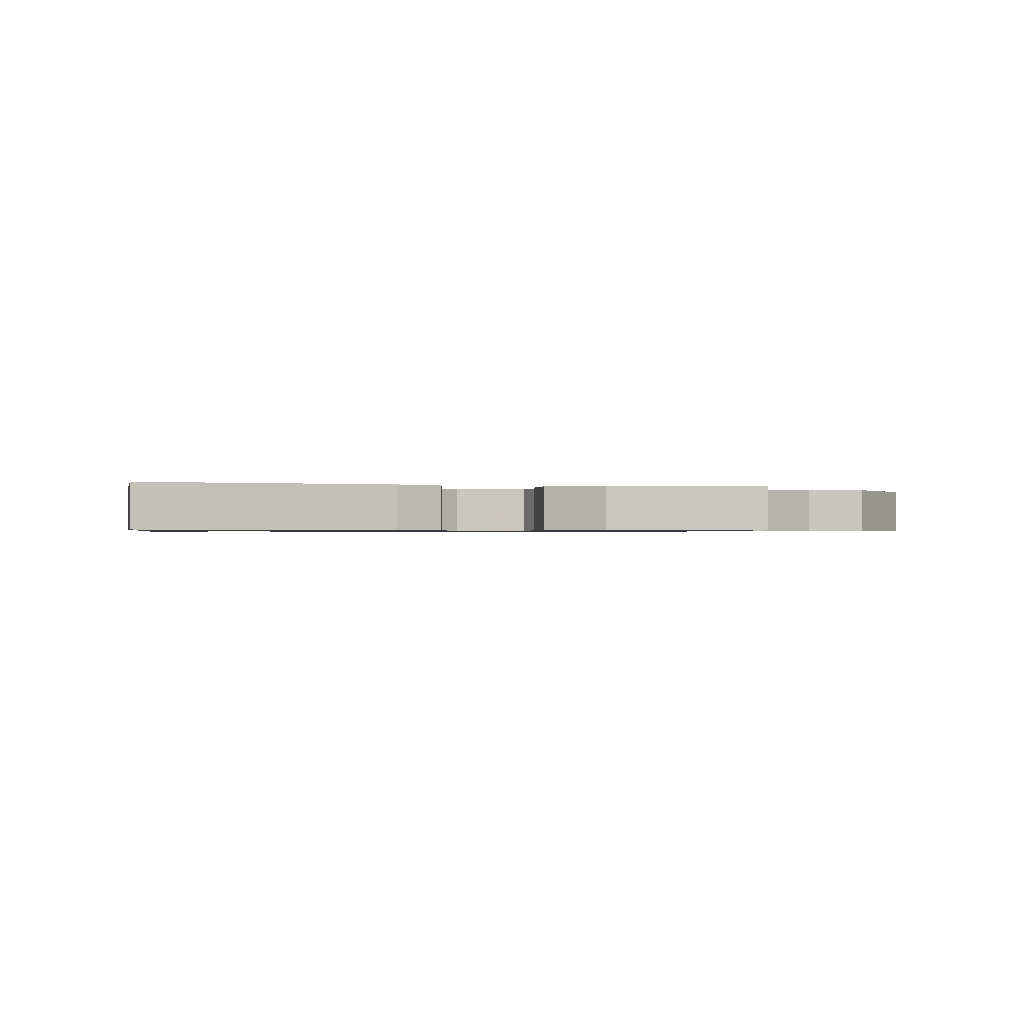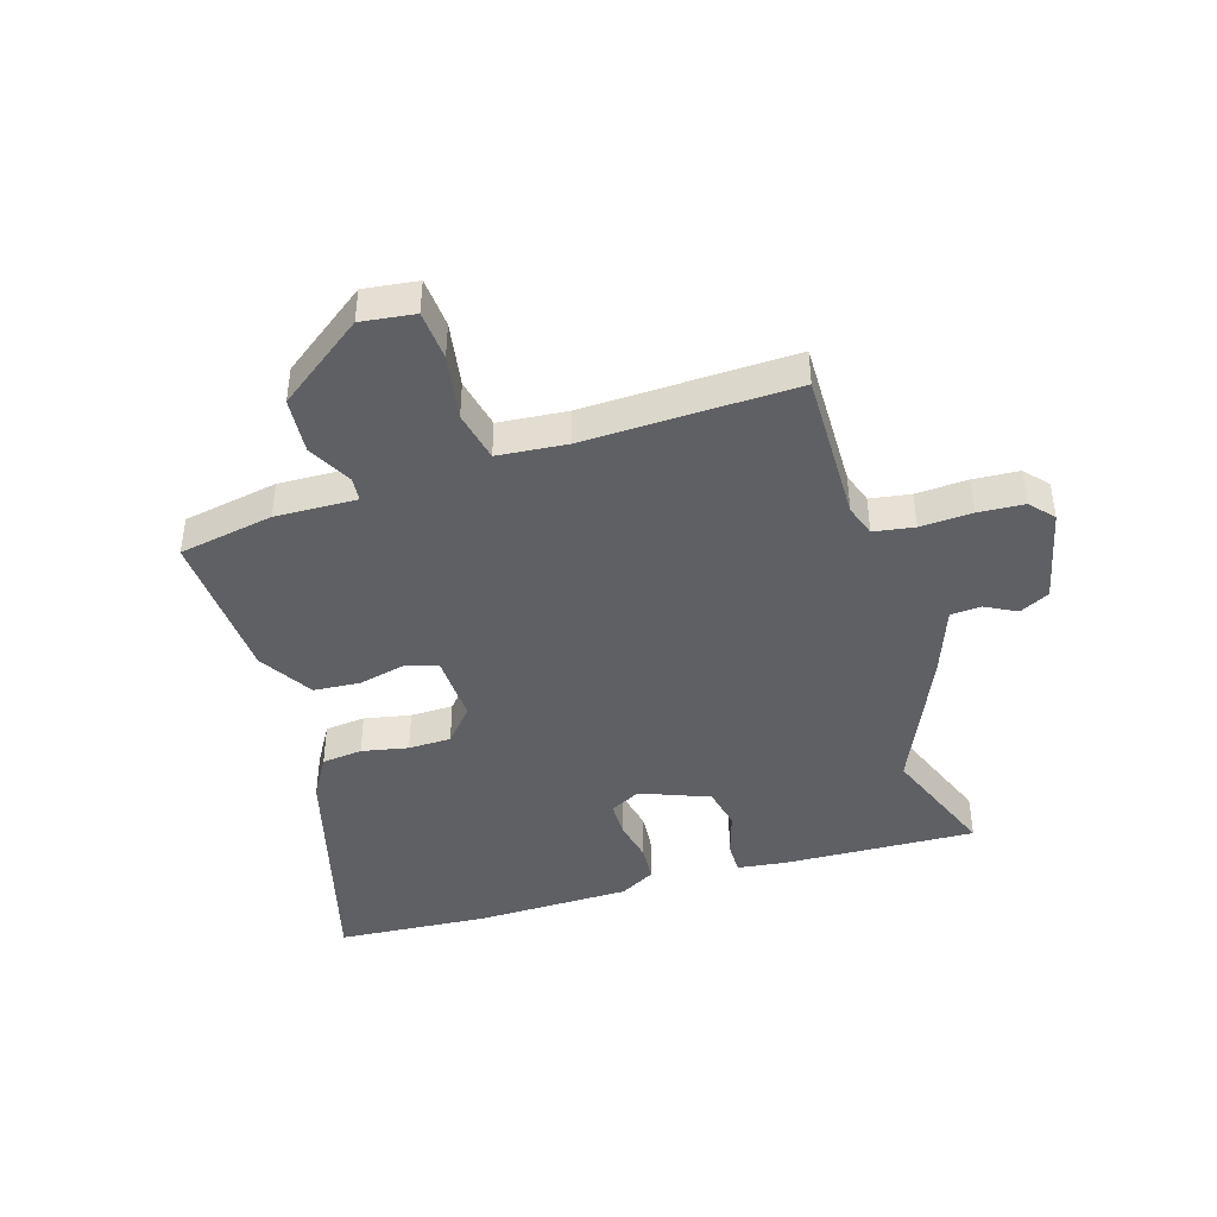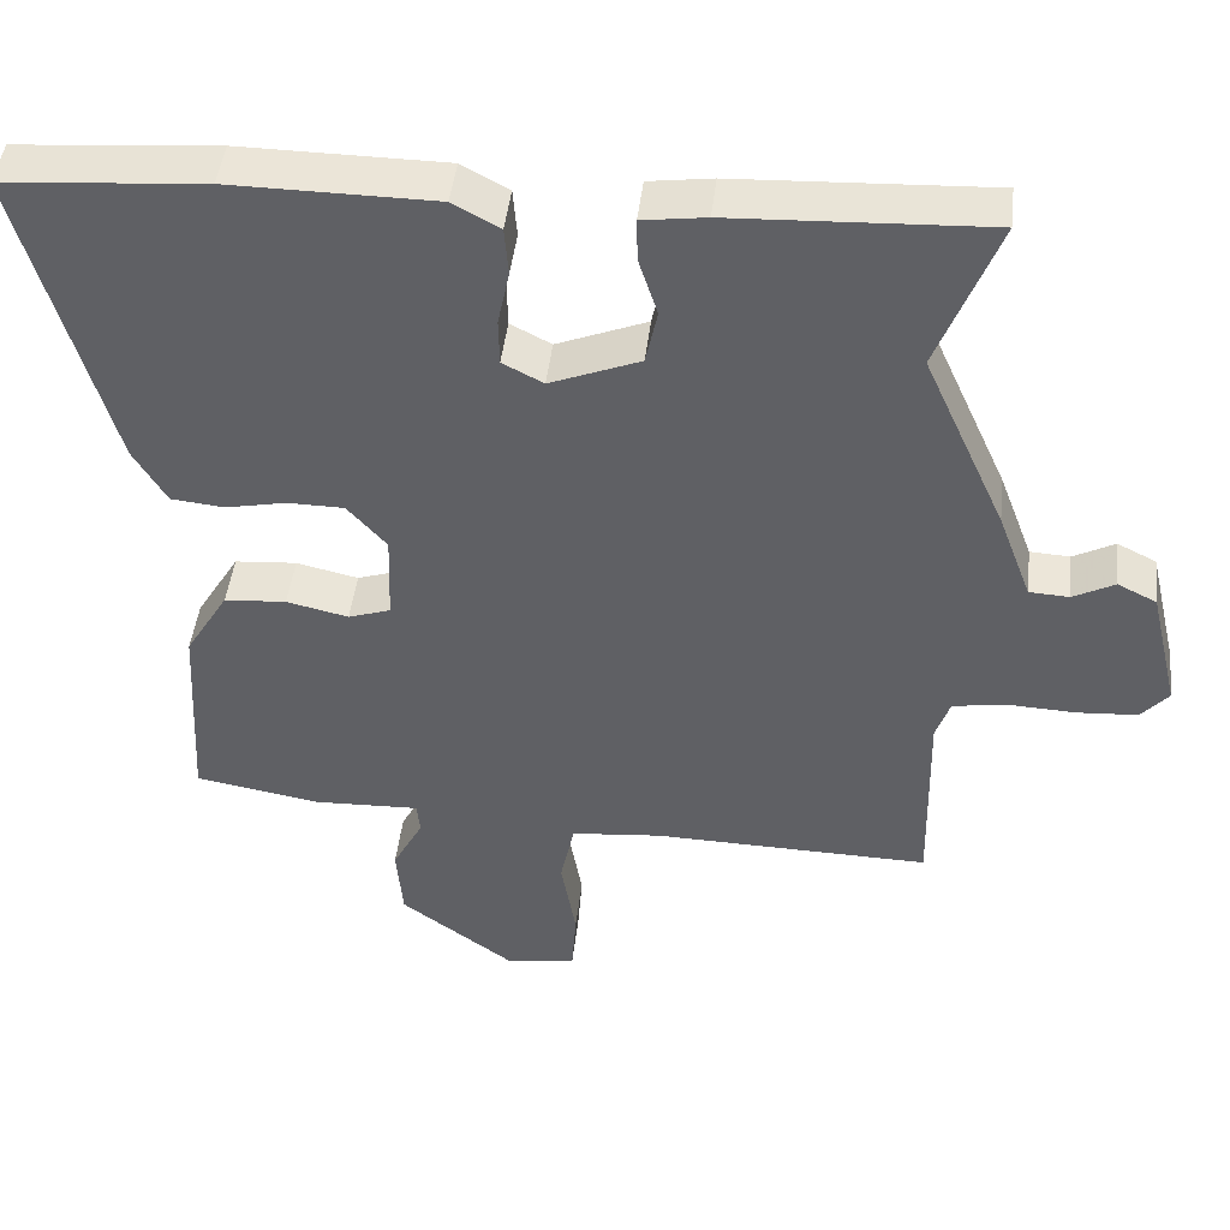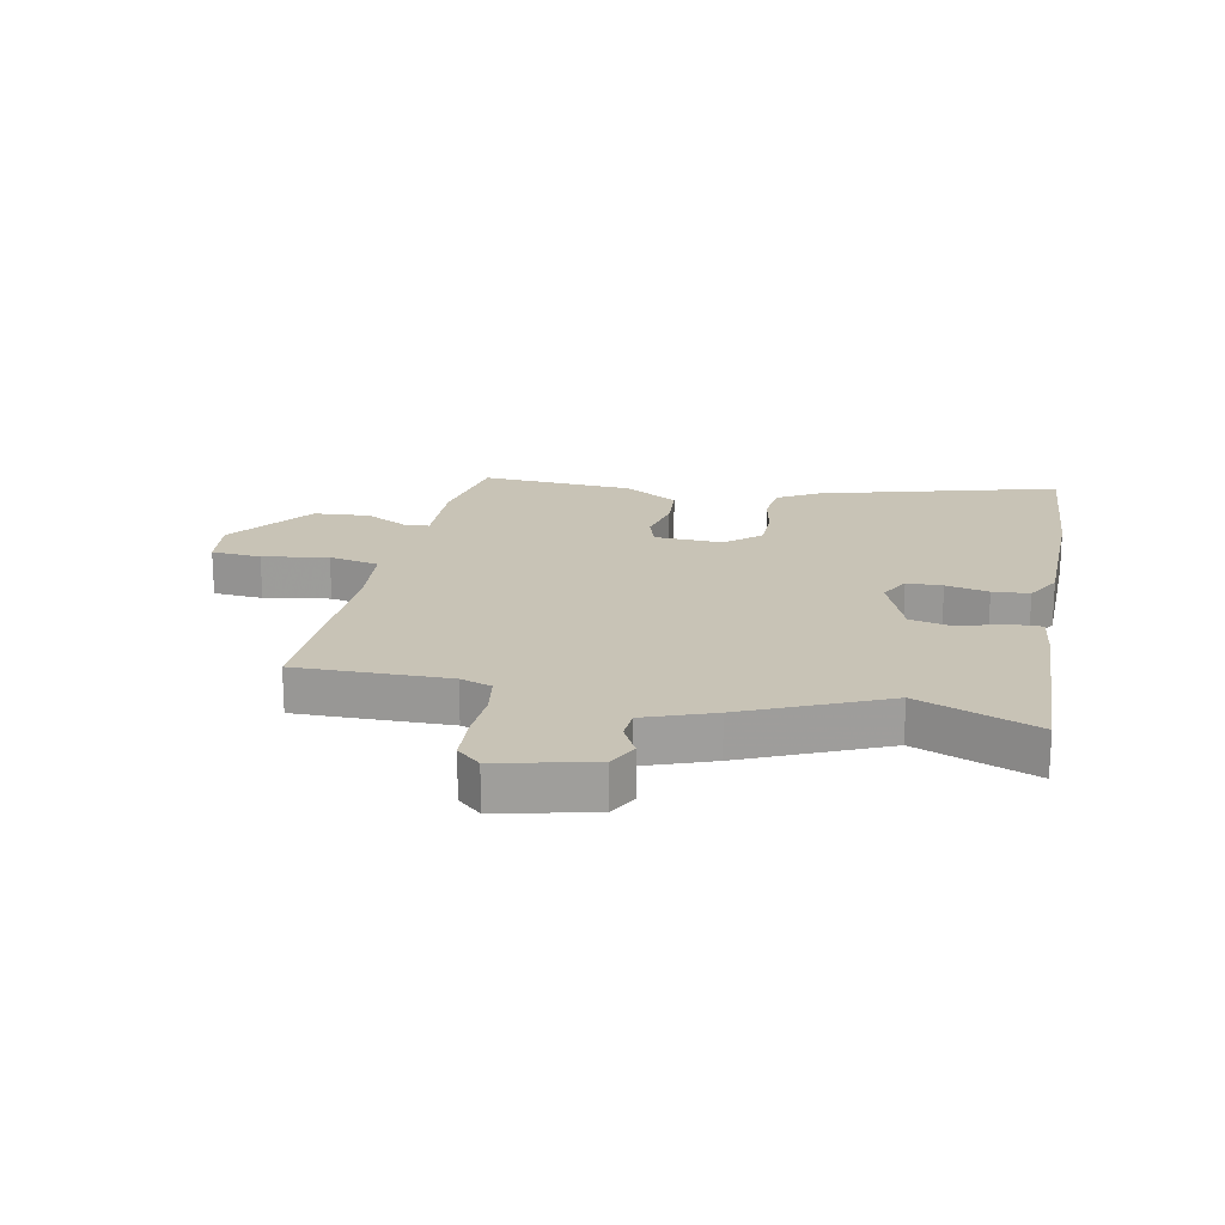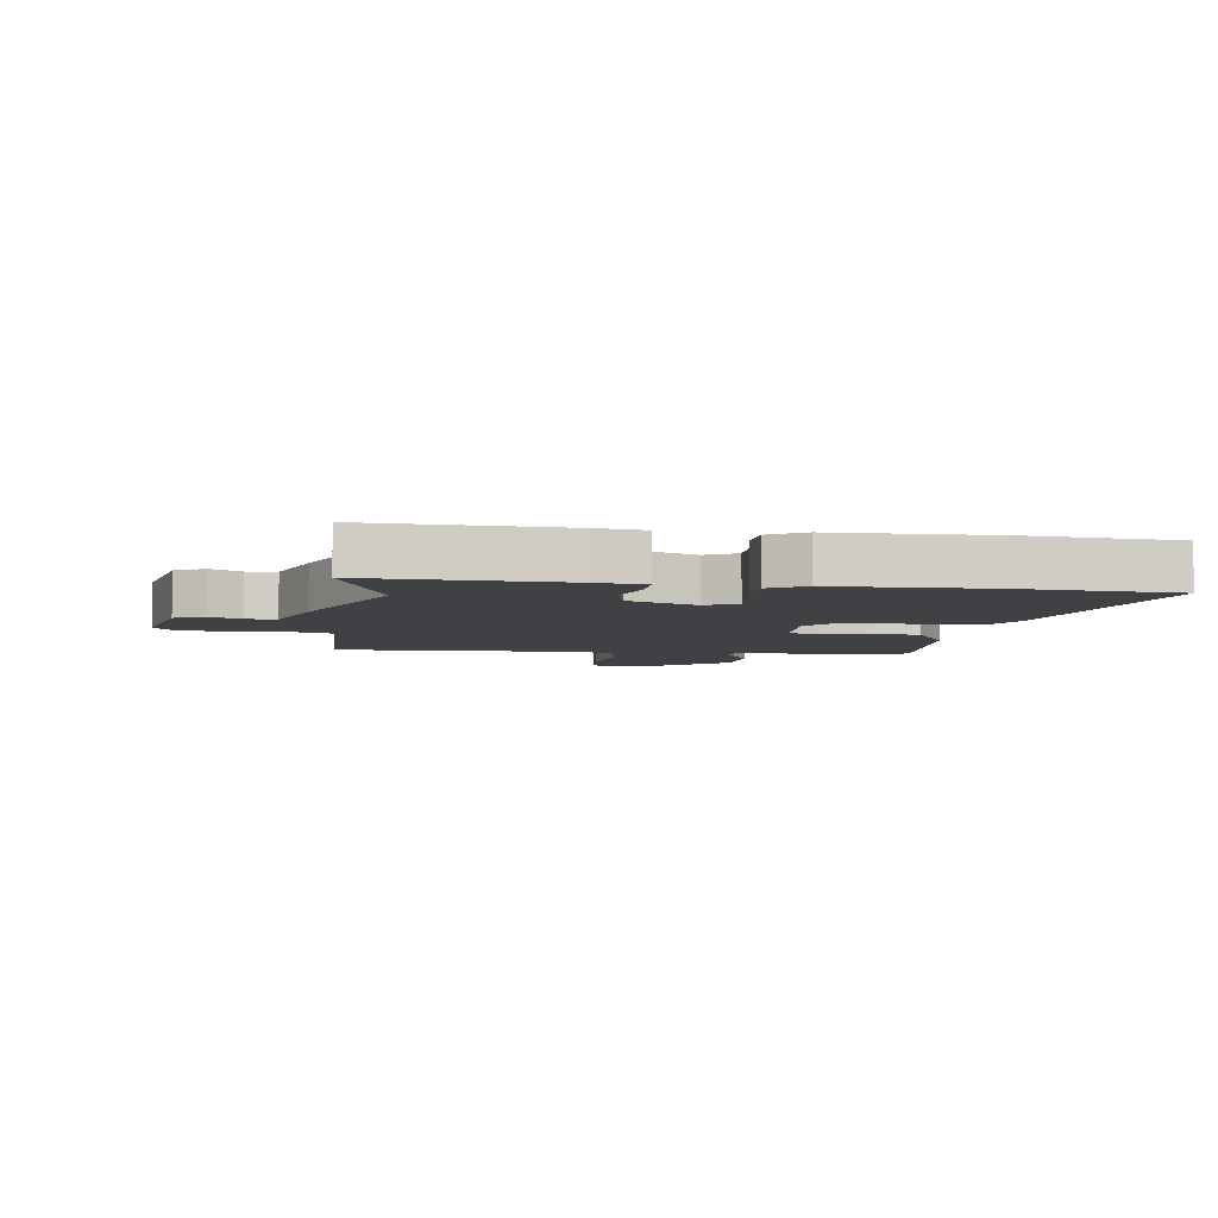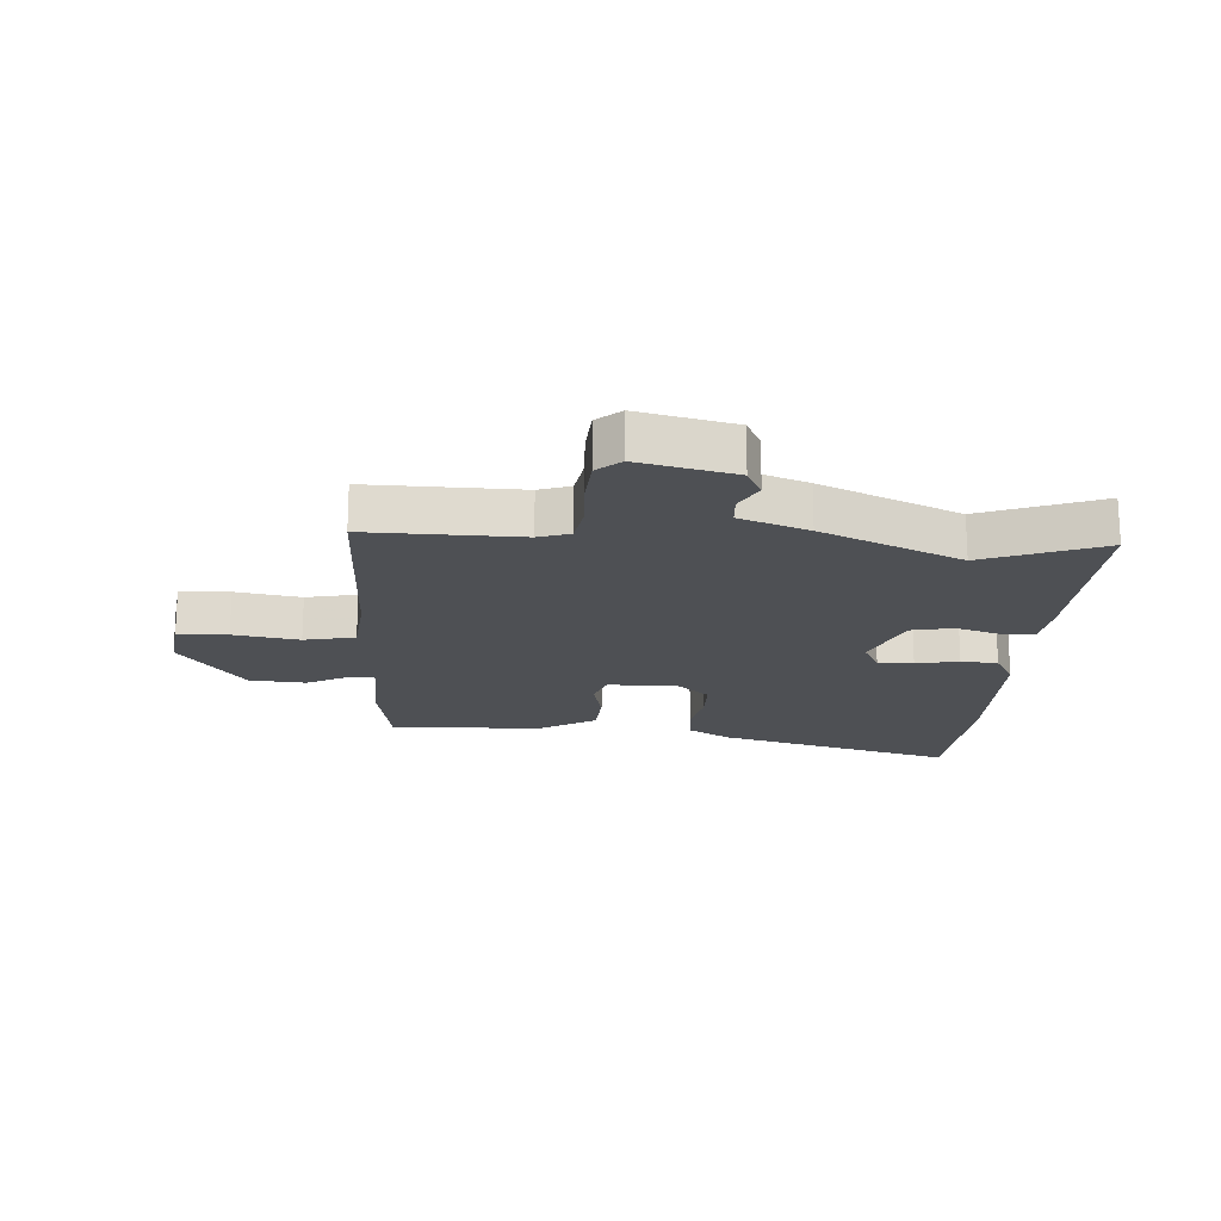
<metadata>
{"format":"obj","ext":"obj","renderer":"f3d","projection":"perspective","resolution":1024,"background":"white","views":[{"elev":-0.7,"azim":83.4,"up":"+Y"},{"elev":-43.0,"azim":-162.6,"up":"+Y"},{"elev":45.6,"azim":-173.5,"up":"+Z"},{"elev":19.4,"azim":-78.2,"up":"+Y"},{"elev":-5.8,"azim":-7.2,"up":"+Y"},{"elev":-18.6,"azim":-93.7,"up":"+Y"}]}
</metadata>
<code>
v 0.364 0.07 0.511
v 0.62 0.07 0.491
v 0.509 0.07 0.093
v 0.467 0.07 0.022
v 0.399 0.07 0.015
v 0.321 0.07 0.031
v 0.249 0.07 0.03
v 0.199 0.07 -0.027
v 0.203 0.07 -0.142
v 0.257 0.07 -0.16
v 0.336 0.07 -0.142
v 0.415 0.07 -0.148
v 0.47 0.07 -0.239
v 0.484 0.07 -0.497
v 0.325 0.07 -0.525
v 0.188 0.07 -0.52
v 0.184 0.07 -0.56
v 0.223 0.07 -0.634
v 0.215 0.07 -0.729
v 0.07 0.07 -0.835
v -0.02 0.07 -0.823
v -0.026 0.07 -0.739
v -0.007 0.07 -0.629
v -0.025 0.07 -0.544
v -0.14 0.07 -0.533
v -0.494 0.07 -0.541
v -0.489 0.07 -0.285
v -0.507 0.07 -0.232
v -0.575 0.07 -0.221
v -0.662 0.07 -0.225
v -0.739 0.07 -0.22
v -0.774 0.07 -0.18
v -0.736 0.07 -0.02
v -0.686 0.07 0.005
v -0.633 0.07 -0.023
v -0.582 0.07 -0.02
v -0.539 0.07 0.095
v -0.434 0.07 0.329
v -0.511 0.07 0.528
v -0.186 0.07 0.513
v -0.105 0.07 0.502
v -0.106 0.07 0.447
v -0.13 0.07 0.372
v -0.115 0.07 0.301
v 0 0.07 0.255
v 0.052 0.07 0.282
v 0.053 0.07 0.342
v 0.038 0.07 0.414
v 0.043 0.07 0.476
v 0.103 0.07 0.509
v 0.364 0 0.511
v 0.62 0 0.491
v 0.509 0 0.093
v 0.467 0 0.022
v 0.399 0 0.015
v 0.321 0 0.031
v 0.249 0 0.03
v 0.199 0 -0.027
v 0.203 0 -0.142
v 0.257 0 -0.16
v 0.336 0 -0.142
v 0.415 0 -0.148
v 0.47 0 -0.239
v 0.484 0 -0.497
v 0.325 0 -0.525
v 0.188 0 -0.52
v 0.184 0 -0.56
v 0.223 0 -0.634
v 0.215 0 -0.729
v 0.07 0 -0.835
v -0.02 0 -0.823
v -0.026 0 -0.739
v -0.007 0 -0.629
v -0.025 0 -0.544
v -0.14 0 -0.533
v -0.494 0 -0.541
v -0.489 0 -0.285
v -0.507 0 -0.232
v -0.575 0 -0.221
v -0.662 0 -0.225
v -0.739 0 -0.22
v -0.774 0 -0.18
v -0.736 0 -0.02
v -0.686 0 0.005
v -0.633 0 -0.023
v -0.582 0 -0.02
v -0.539 0 0.095
v -0.434 0 0.329
v -0.511 0 0.528
v -0.186 0 0.513
v -0.105 0 0.502
v -0.106 0 0.447
v -0.13 0 0.372
v -0.115 0 0.301
v 0 0 0.255
v 0.052 0 0.282
v 0.053 0 0.342
v 0.038 0 0.414
v 0.043 0 0.476
v 0.103 0 0.509
f 4 5 6
f 3 4 6
f 2 3 6
f 1 2 6
f 50 1 6
f 49 50 6
f 48 49 6
f 47 48 6
f 46 47 6 7
f 45 46 7 8
f 44 45 8 9
f 41 42 43
f 40 41 43
f 39 40 43
f 38 39 43
f 38 43 44
f 37 38 44
f 36 37 44
f 33 34 35
f 32 33 35
f 31 32 35
f 30 31 35
f 29 30 35
f 28 29 35 36
f 25 26 27
f 24 25 27 28
f 21 22 23
f 20 21 23
f 19 20 23
f 18 19 23
f 17 18 23
f 16 17 23 24
f 14 15 16
f 13 14 16
f 12 13 16
f 11 12 16
f 10 11 16
f 24 28 36
f 16 24 36
f 10 16 36
f 9 10 36
f 9 36 44
f 56 55 54
f 56 54 53
f 56 53 52
f 56 52 51
f 56 51 100
f 56 100 99
f 56 99 98
f 56 98 97
f 57 56 97 96
f 58 57 96 95
f 59 58 95 94
f 93 92 91
f 93 91 90
f 93 90 89
f 93 89 88
f 94 93 88
f 94 88 87
f 94 87 86
f 85 84 83
f 85 83 82
f 85 82 81
f 85 81 80
f 85 80 79
f 86 85 79 78
f 77 76 75
f 78 77 75 74
f 73 72 71
f 73 71 70
f 73 70 69
f 73 69 68
f 73 68 67
f 74 73 67 66
f 66 65 64
f 66 64 63
f 66 63 62
f 66 62 61
f 66 61 60
f 86 78 74
f 86 74 66
f 86 66 60
f 86 60 59
f 94 86 59
f 1 51 52 2
f 2 52 53 3
f 3 53 54 4
f 4 54 55 5
f 5 55 56 6
f 6 56 57 7
f 7 57 58 8
f 8 58 59 9
f 9 59 60 10
f 10 60 61 11
f 11 61 62 12
f 12 62 63 13
f 13 63 64 14
f 14 64 65 15
f 15 65 66 16
f 16 66 67 17
f 17 67 68 18
f 18 68 69 19
f 19 69 70 20
f 20 70 71 21
f 21 71 72 22
f 22 72 73 23
f 23 73 74 24
f 24 74 75 25
f 25 75 76 26
f 26 76 77 27
f 27 77 78 28
f 28 78 79 29
f 29 79 80 30
f 30 80 81 31
f 31 81 82 32
f 32 82 83 33
f 33 83 84 34
f 34 84 85 35
f 35 85 86 36
f 36 86 87 37
f 37 87 88 38
f 38 88 89 39
f 39 89 90 40
f 40 90 91 41
f 41 91 92 42
f 42 92 93 43
f 43 93 94 44
f 44 94 95 45
f 45 95 96 46
f 46 96 97 47
f 47 97 98 48
f 48 98 99 49
f 49 99 100 50
f 50 100 51 1

</code>
